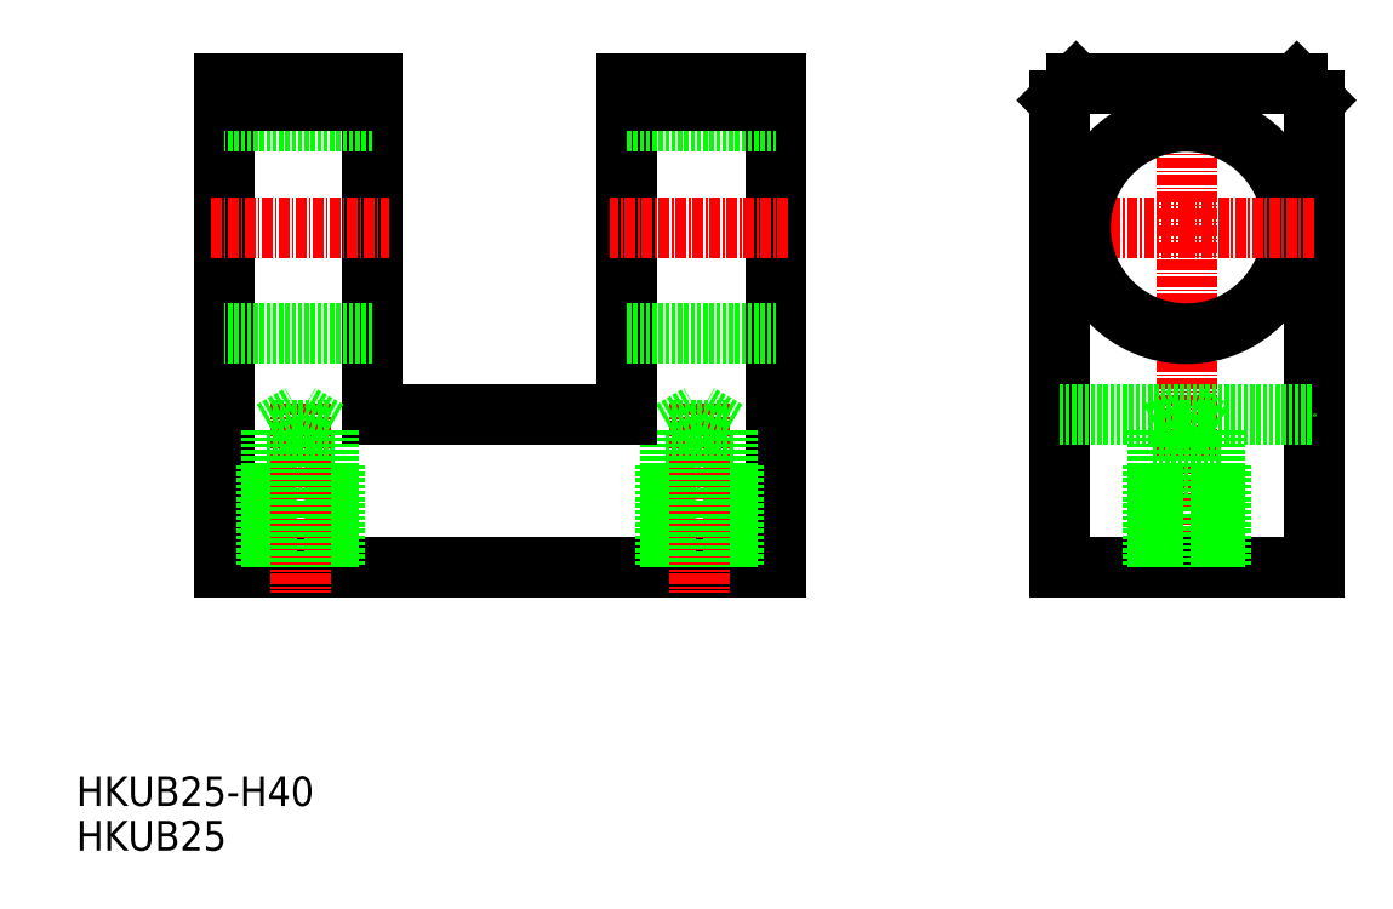
<metadata>
{"format":"dxf","ext":"dxf","renderer":"ezdxf+matplotlib","layout":"modelspace","background":"white","min_lineweight":24,"dpi":150}
</metadata>
<code>
0
SECTION
2
ENTITIES
0
TEXT
8
0
10
0.4548
20
0.9285
30
0
40
3.5
1
HKUB25
0
TEXT
8
0
10
0.4548
20
6.175
30
0
40
3.5
1
HKUB25-H40
0
LINE
8
0
10
82.82
20
34.33
30
0
11
17.82
21
34.33
31
0
0
LINE
8
0
10
17.82
20
34.33
30
0
11
17.82
21
91.33
31
0
0
LINE
8
0
10
35.32
20
52.33
30
0
11
65.32
21
52.33
31
0
0
LINE
8
0
10
82.82
20
34.33
30
0
11
82.82
21
91.33
31
0
0
LINE
8
0
10
35.32
20
52.33
30
0
11
35.32
21
91.33
31
0
0
LINE
8
0
10
35.32
20
61.83
30
0
11
17.82
21
61.83
31
0
0
LINE
8
CENTER
10
16.32
20
74.33
30
0
11
37.32
21
74.33
31
0
0
LINE
8
0
10
35.32
20
86.83
30
0
11
17.82
21
86.83
31
0
0
LINE
8
0
10
35.32
20
91.33
30
0
11
17.82
21
91.33
31
0
0
LINE
8
0
10
35.32
20
89.33
30
0
11
17.82
21
89.33
31
0
0
LINE
8
CENTER
10
131.2
20
31.33
30
0
11
131.2
21
94.33
31
0
0
LINE
8
0
10
116.2
20
34.33
30
0
11
116.2
21
89.33
31
0
0
LINE
8
0
10
146.2
20
34.33
30
0
11
146.2
21
89.33
31
0
0
LINE
8
0
10
131.2
20
34.33
30
0
11
116.2
21
34.33
31
0
0
LINE
8
0
10
131.2
20
34.33
30
0
11
146.2
21
34.33
31
0
0
LINE
8
CENTER
10
116.2
20
74.33
30
0
11
131.2
21
74.33
31
0
0
LINE
8
0
10
118.2
20
91.33
30
0
11
131.2
21
91.33
31
0
0
LINE
8
0
10
116.2
20
52.33
30
0
11
146.2
21
52.33
31
0
0
CIRCLE
8
0
10
131.2
20
74.33
30
0
40
12.5
0
LINE
8
0
10
116.2
20
89.33
30
0
11
118.2
21
91.33
31
0
0
LINE
8
CENTER
10
146.2
20
74.33
30
0
11
131.2
21
74.33
31
0
0
LINE
8
0
10
144.2
20
91.33
30
0
11
131.2
21
91.33
31
0
0
LINE
8
0
10
146.2
20
89.33
30
0
11
144.2
21
91.33
31
0
0
LINE
8
0
10
30.82
20
46.33
30
0
11
22.82
21
46.33
31
0
0
LINE
8
0
10
22.82
20
46.33
30
0
11
22.82
21
34.33
31
0
0
LINE
8
0
10
30.82
20
46.33
30
0
11
30.82
21
34.33
31
0
0
LINE
8
0
10
69.82
20
46.33
30
0
11
77.82
21
46.33
31
0
0
LINE
8
0
10
77.82
20
46.33
30
0
11
77.82
21
34.33
31
0
0
LINE
8
0
10
69.82
20
46.33
30
0
11
69.82
21
34.33
31
0
0
LINE
8
0
10
127.2
20
46.33
30
0
11
135.2
21
46.33
31
0
0
LINE
8
0
10
135.2
20
46.33
30
0
11
135.2
21
34.33
31
0
0
LINE
8
0
10
127.2
20
46.33
30
0
11
127.2
21
34.33
31
0
0
LINE
8
0
10
134.5
20
50.41
30
0
11
127.9
21
50.41
31
0
0
LINE
8
0
10
127.9
20
50.41
30
0
11
127.9
21
34.33
31
0
0
LINE
8
0
10
134.5
20
50.41
30
0
11
134.5
21
34.33
31
0
0
LINE
8
0
10
127.9
20
50.41
30
0
11
131.2
21
52.33
31
0
0
LINE
8
0
10
134.5
20
50.41
30
0
11
131.2
21
52.33
31
0
0
LINE
8
CENTER
10
73.82
20
53.54
30
0
11
73.82
21
31.33
31
0
0
LINE
8
0
10
77.14
20
50.41
30
0
11
70.5
21
50.41
31
0
0
LINE
8
0
10
70.5
20
50.41
30
0
11
70.5
21
34.33
31
0
0
LINE
8
0
10
77.14
20
50.41
30
0
11
77.14
21
34.33
31
0
0
LINE
8
0
10
70.5
20
50.41
30
0
11
73.82
21
52.33
31
0
0
LINE
8
0
10
77.14
20
50.41
30
0
11
73.82
21
52.33
31
0
0
LINE
8
CENTER
10
26.82
20
53.54
30
0
11
26.82
21
31.33
31
0
0
LINE
8
0
10
30.14
20
50.41
30
0
11
23.5
21
50.41
31
0
0
LINE
8
0
10
23.5
20
50.41
30
0
11
23.5
21
34.33
31
0
0
LINE
8
0
10
30.14
20
50.41
30
0
11
30.14
21
34.33
31
0
0
LINE
8
0
10
23.5
20
50.41
30
0
11
26.82
21
52.33
31
0
0
LINE
8
0
10
30.14
20
50.41
30
0
11
26.82
21
52.33
31
0
0
LINE
8
0
10
65.32
20
52.33
30
0
11
65.32
21
91.33
31
0
0
LINE
8
0
10
65.32
20
61.83
30
0
11
82.82
21
61.83
31
0
0
LINE
8
CENTER
10
84.32
20
74.33
30
0
11
63.32
21
74.33
31
0
0
LINE
8
0
10
65.32
20
86.83
30
0
11
82.82
21
86.83
31
0
0
LINE
8
0
10
65.32
20
91.33
30
0
11
82.82
21
91.33
31
0
0
LINE
8
0
10
65.32
20
89.33
30
0
11
82.82
21
89.33
31
0
0
ENDSEC
0
EOF

</code>
